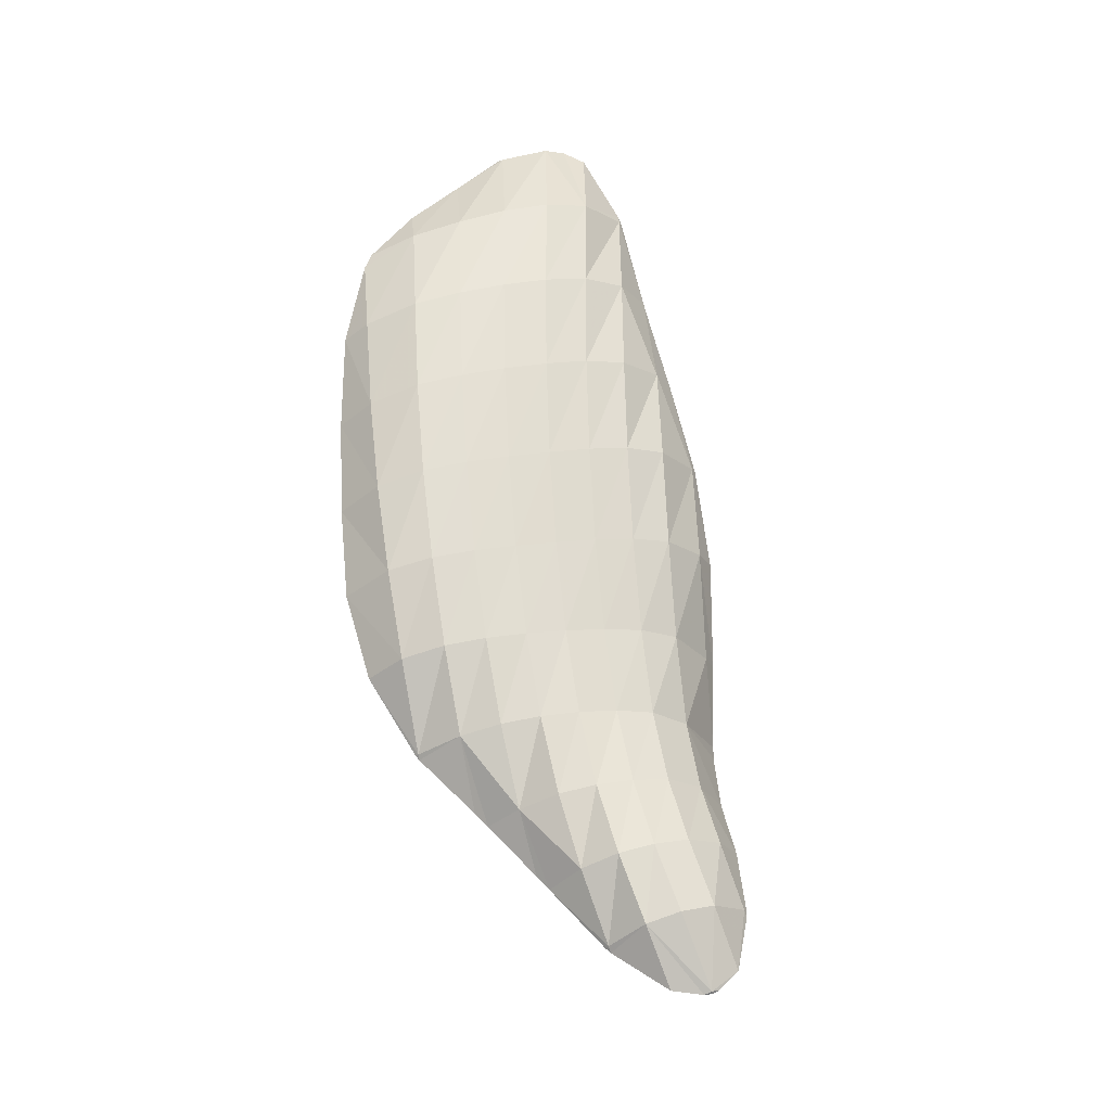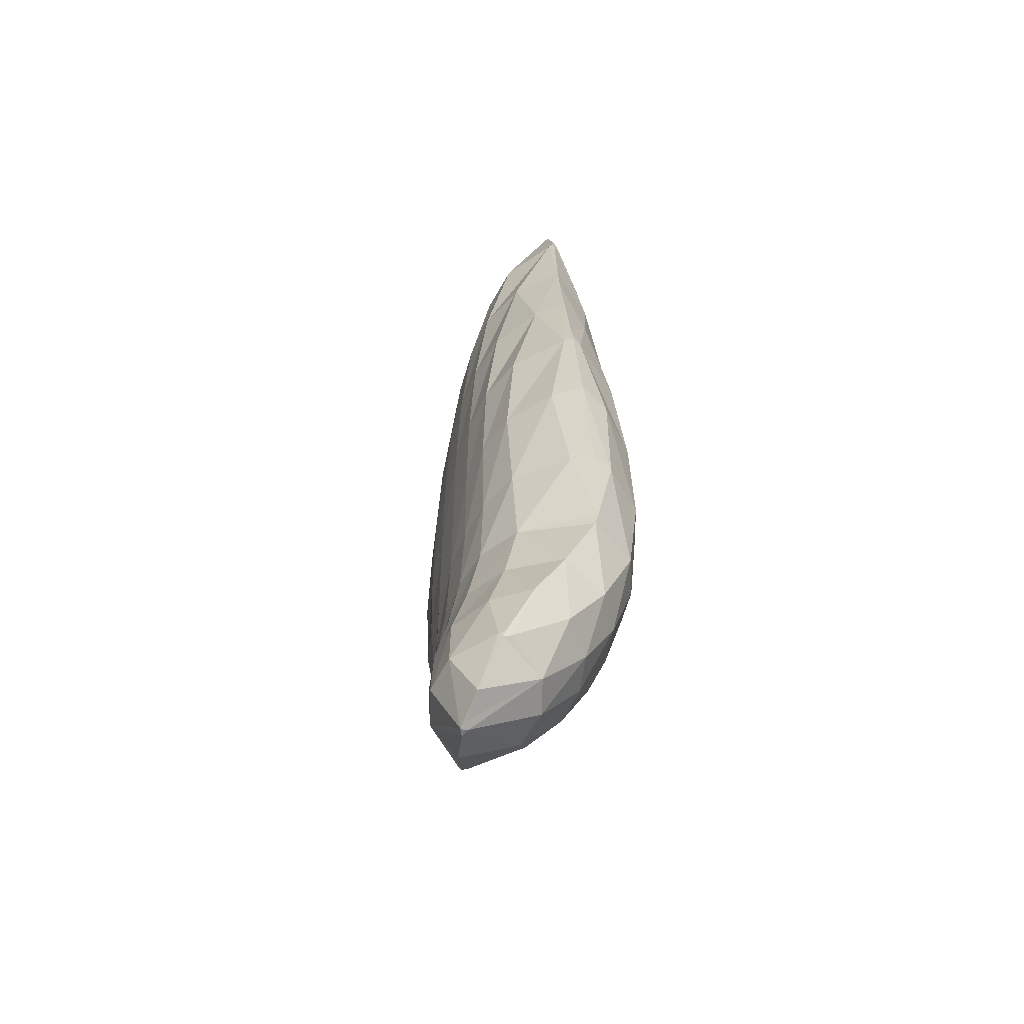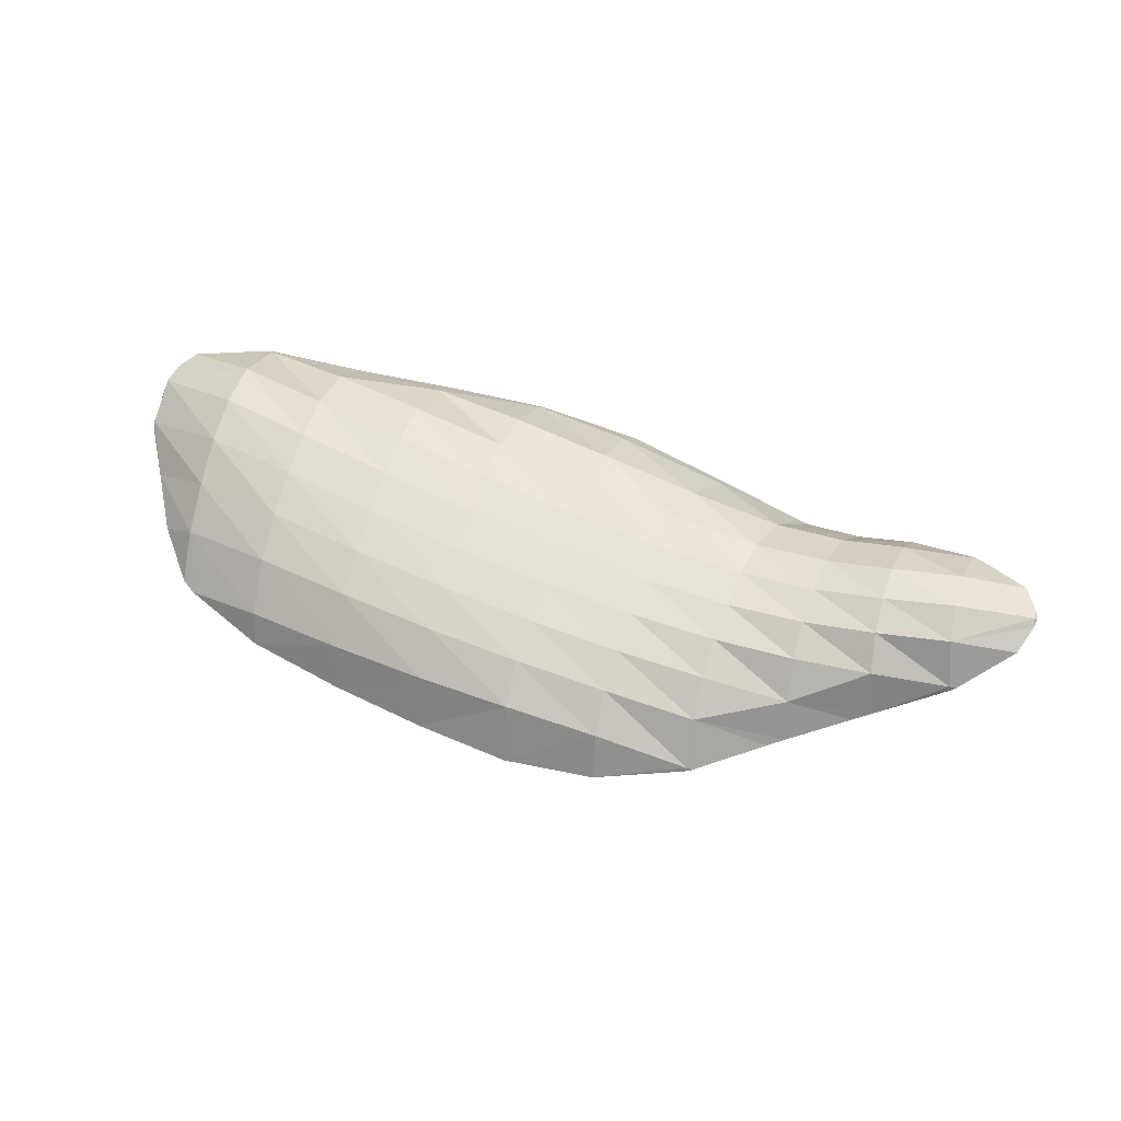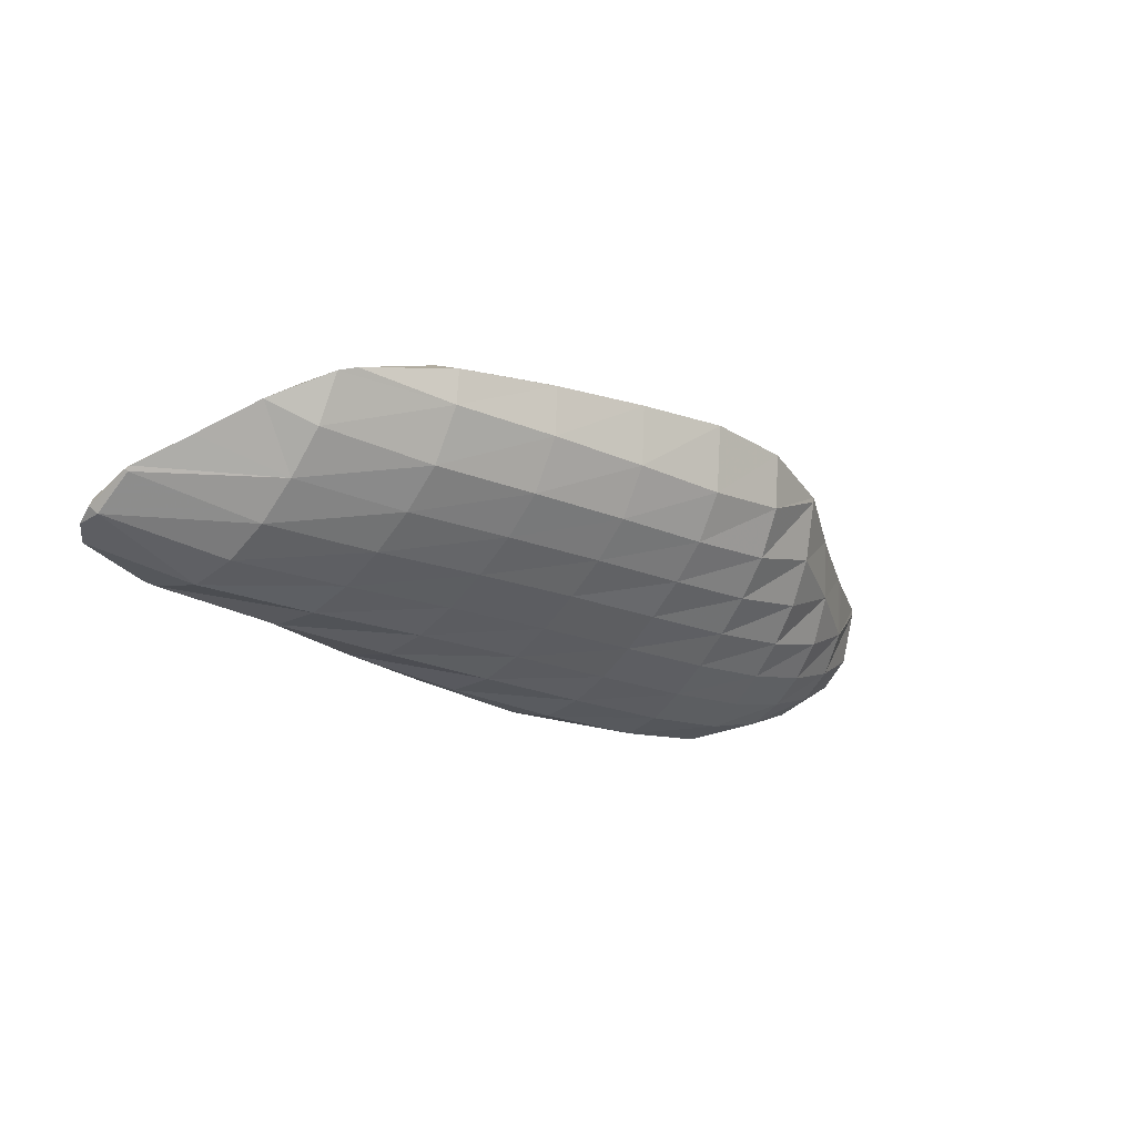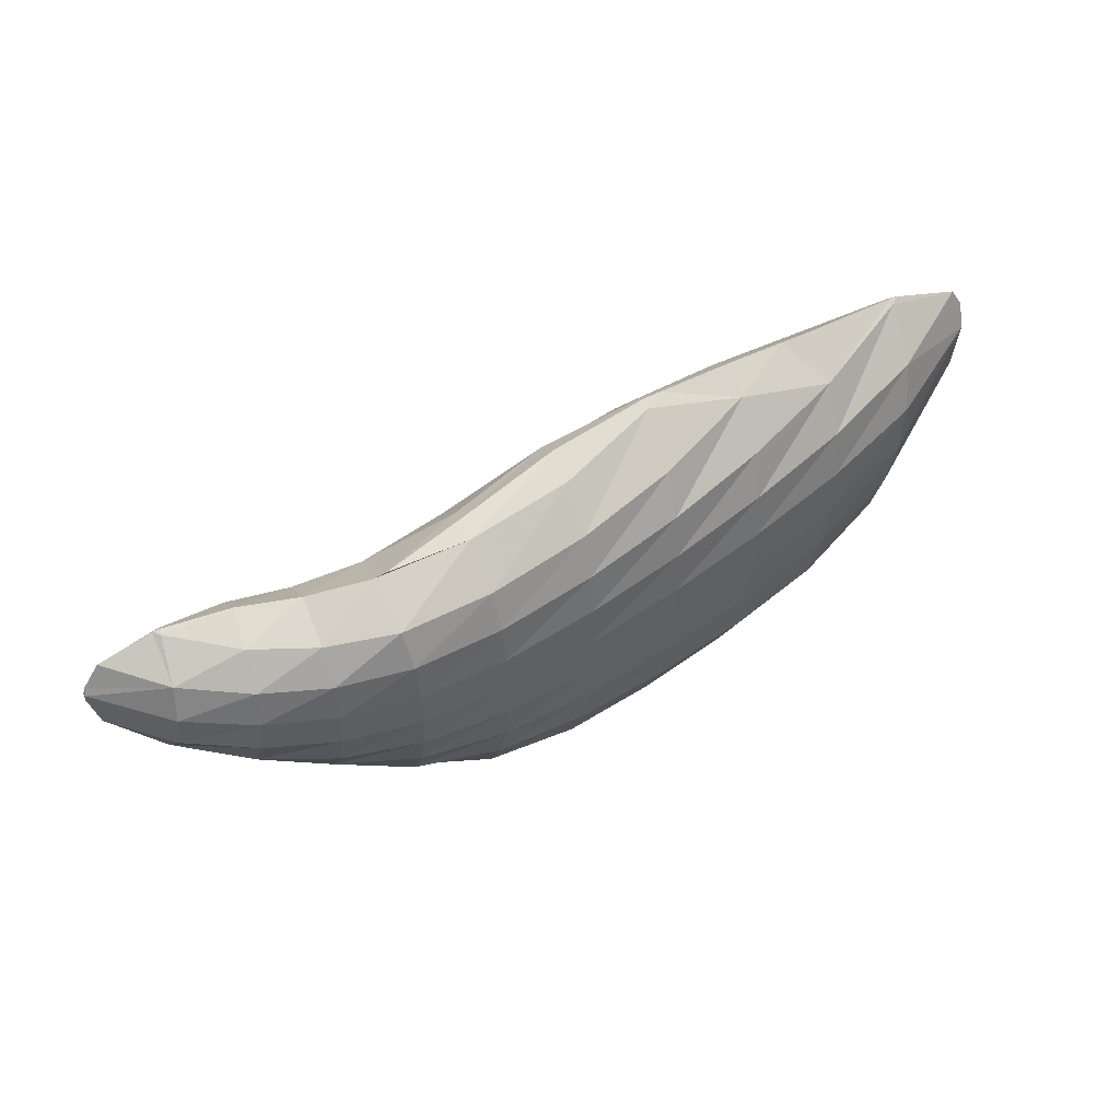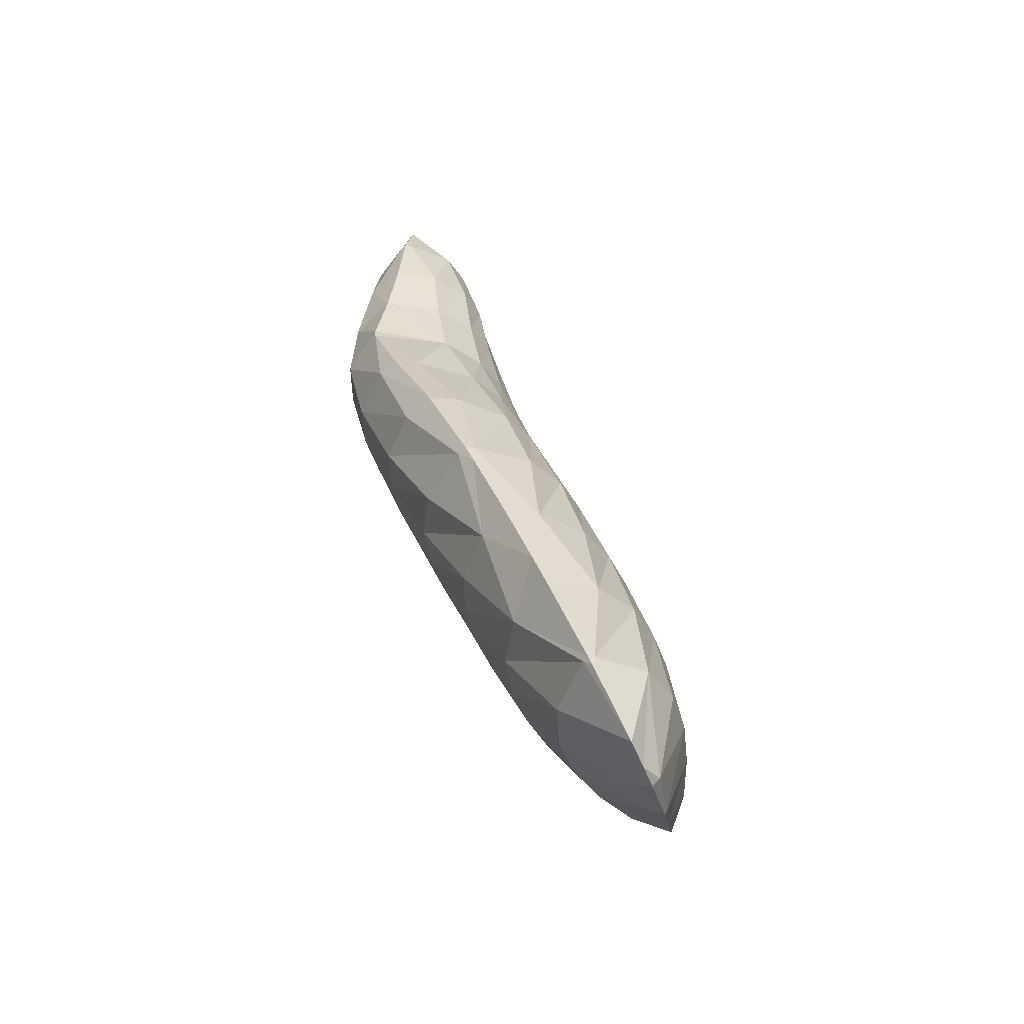
<metadata>
{"format":"obj","ext":"obj","renderer":"f3d","projection":"perspective","resolution":1024,"background":"white","views":[{"elev":79.9,"azim":67.5,"up":"+Z"},{"elev":18.7,"azim":79.0,"up":"+Y"},{"elev":79.5,"azim":6.1,"up":"+Z"},{"elev":-37.6,"azim":-51.6,"up":"+Z"},{"elev":24.7,"azim":137.2,"up":"+Y"},{"elev":49.4,"azim":-119.7,"up":"+Y"}]}
</metadata>
<code>
v 232.2 209.5 63.65
v 232.2 209.4 63.69
v 232.2 209.5 63.6
v 232.5 210.7 63.12
v 232.3 210.8 63.3
v 232.5 211.3 63.19
v 233.2 206.3 64.75
v 234 204.8 65.32
v 234.4 205.7 64.35
v 234.7 206.8 63.6
v 232.7 207.9 64.19
v 235 207.9 63.02
v 235.2 209.1 62.67
v 233 211.8 63.14
v 235.3 210.4 62.65
v 235.3 211.9 63.3
v 235 212 63.37
v 235.3 212 63.41
v 234.3 204.5 65.46
v 236.3 203.2 66.12
v 236.6 203.5 65.33
v 237 204.5 64.28
v 237.3 205.6 63.66
v 237.6 206.7 63.19
v 237.8 207.9 62.88
v 237.9 209.1 62.76
v 238 210.4 63.04
v 237.9 211.6 63.86
v 238.7 202.2 66.72
v 239.1 202.6 65.6
v 239.5 203.5 64.59
v 239.8 204.6 64
v 240.1 205.7 63.57
v 240.3 206.8 63.24
v 240.5 208 63.05
v 240.7 209.2 63.09
v 238.8 211.5 63.99
v 240.6 210.6 63.65
v 240.5 211.3 64.23
v 241 201.4 67.28
v 241.5 201.8 65.94
v 241.9 202.8 65
v 242.3 203.8 64.42
v 242.6 204.9 63.99
v 242.9 205.9 63.65
v 243.1 207 63.4
v 243.3 208.2 63.3
v 243.4 209.4 63.5
v 242.7 211 64.51
v 243.2 210.7 64.38
v 243.2 210.9 64.57
v 243.3 200.7 67.84
v 243.9 201.3 66.34
v 244.3 202.2 65.47
v 244.7 203.2 64.89
v 245 204.2 64.44
v 245.3 205.2 64.08
v 245.6 206.2 63.79
v 245.8 207.3 63.61
v 246 208.4 63.67
v 246 209.6 64.28
v 245.8 210.2 64.89
v 245.6 200.5 68.28
v 246.1 200.9 67.06
v 246.6 201.8 66.13
v 247 202.7 65.48
v 247.3 203.6 64.98
v 247.7 204.6 64.57
v 248 205.6 64.24
v 248.3 206.6 64.04
v 248.5 207.6 64.08
v 248.6 208.7 64.77
v 248.5 209.1 65.2
v 247.9 200.8 68.57
v 248 200.9 68.46
v 248.6 201.6 67.19
v 249 202.4 66.32
v 249.4 203.3 65.67
v 249.8 204.2 65.2
v 250.1 205.1 64.86
v 250.5 206.1 64.67
v 250.7 207 64.78
v 250.5 208.2 65.56
v 250.8 208.1 65.7
v 248.1 200.9 68.58
v 249.9 201.7 68.67
v 250.3 201.9 68.71
v 250.8 202.4 67.6
v 251.3 203.1 66.62
v 251.6 204 66.04
v 251.9 204.9 65.68
v 252.1 205.8 65.53
v 252.2 206.8 65.79
v 252 207.7 66.73
v 251.9 202.5 68.99
v 252.3 202.7 69.09
v 252.9 203.2 67.86
v 253.2 204 67.07
v 253.5 204.9 66.67
v 253.6 205.8 66.57
v 253.6 206.8 66.94
v 253.3 207.5 67.73
v 254.2 203.4 69.63
v 254.2 203.5 69.5
v 254.7 204.2 68.36
v 254.9 205 67.9
v 255 205.9 67.89
v 254.8 207 68.58
v 254.7 207.1 68.7
v 254.3 203.5 69.67
v 255.7 204.5 69.98
v 256.1 205.2 69.95
v 256.2 205.4 69.81
v 255.9 206.2 69.56
v 256.2 205.6 69.85
v 254.8 207 68.79
v 256.2 205.4 69.91
v 232.2 209.5 63.72
v 232.4 210.8 63.56
v 234.1 206.1 65.67
v 234.2 207.5 65.72
v 234.3 208.8 65.65
v 234.5 210 65.36
v 234.8 211.1 64.78
v 235.2 212 63.56
v 236.2 203.9 66.6
v 236.3 205.4 66.94
v 236.5 206.6 66.88
v 236.7 207.8 66.69
v 236.9 209 66.39
v 237.1 210.1 65.91
v 237.5 211.1 65.06
v 238.6 203.2 67.42
v 238.7 204.5 67.72
v 238.9 205.7 67.63
v 239.1 206.9 67.41
v 239.3 208 67.11
v 239.5 209.1 66.71
v 239.8 210.1 66.12
v 240.3 211 65.04
v 240.9 202.5 68.09
v 241 203.8 68.32
v 241.2 204.9 68.2
v 241.5 206 67.97
v 241.7 207.1 67.68
v 242 208.1 67.33
v 242.2 209.1 66.88
v 242.6 210.1 66.15
v 243.1 210.8 64.81
v 243.2 202 68.68
v 243.4 203.1 68.82
v 243.6 204.2 68.69
v 243.9 205.3 68.45
v 244.1 206.3 68.16
v 244.4 207.3 67.83
v 244.7 208.3 67.42
v 245 209.2 66.81
v 245.5 210 65.68
v 245.5 201.4 68.96
v 245.7 202.6 69.16
v 245.9 203.6 69.08
v 246.1 204.6 68.89
v 246.4 205.6 68.61
v 246.7 206.6 68.27
v 247.1 207.5 67.83
v 247.5 208.3 67.14
v 248.2 209 65.77
v 247.9 200.9 68.63
v 248 202.1 69.17
v 248.1 203.1 69.34
v 248.3 204.1 69.3
v 248.5 205.1 69.09
v 248.8 206 68.77
v 249.2 206.9 68.3
v 249.8 207.6 67.46
v 250.2 202.8 69.3
v 250.3 203.8 69.64
v 250.4 204.8 69.61
v 250.6 205.7 69.37
v 250.9 206.5 68.94
v 251.4 207.3 68.09
v 252.2 203.6 69.85
v 252.2 204.6 70.1
v 252.3 205.5 69.97
v 252.5 206.4 69.59
v 252.9 207.1 68.76
v 254.2 203.5 69.72
v 254 204.5 70.35
v 254 205.5 70.34
v 254.2 206.3 69.92
v 254.7 207 68.84
v 256.1 205.4 69.98
g foo
f 3 2 1
f 4 3 1
f 5 4 1
f 4 5 6
f 9 8 7
f 10 9 7
f 11 10 7
f 2 10 11
f 3 10 2
f 12 10 3
f 12 4 13
f 12 3 4
f 14 4 6
f 15 4 14
f 13 4 15
f 16 15 14
f 17 16 14
f 16 17 18
f 21 20 19
f 8 21 19
f 9 21 8
f 22 21 9
f 22 10 23
f 22 9 10
f 23 12 24
f 23 10 12
f 24 13 25
f 24 12 13
f 25 15 26
f 25 13 15
f 26 16 27
f 26 15 16
f 27 16 18
f 28 27 18
f 21 30 29
f 20 21 29
f 30 22 31
f 30 21 22
f 31 23 32
f 31 22 23
f 32 24 33
f 32 23 24
f 33 25 34
f 33 24 25
f 34 26 35
f 34 25 26
f 35 27 36
f 35 26 27
f 37 27 28
f 38 27 37
f 36 27 38
f 38 37 39
f 30 41 40
f 29 30 40
f 41 31 42
f 41 30 31
f 42 32 43
f 42 31 32
f 43 33 44
f 43 32 33
f 44 34 45
f 44 33 34
f 45 35 46
f 45 34 35
f 46 36 47
f 46 35 36
f 47 38 48
f 47 36 38
f 49 38 39
f 50 38 49
f 48 38 50
f 50 49 51
f 41 53 52
f 40 41 52
f 53 42 54
f 53 41 42
f 54 43 55
f 54 42 43
f 55 44 56
f 55 43 44
f 56 45 57
f 56 44 45
f 57 46 58
f 57 45 46
f 58 47 59
f 58 46 47
f 59 48 60
f 59 47 48
f 60 50 61
f 60 48 50
f 61 50 51
f 62 61 51
f 53 64 63
f 52 53 63
f 64 54 65
f 64 53 54
f 65 55 66
f 65 54 55
f 66 56 67
f 66 55 56
f 67 57 68
f 67 56 57
f 68 58 69
f 68 57 58
f 69 59 70
f 69 58 59
f 70 60 71
f 70 59 60
f 71 61 72
f 71 60 61
f 72 61 62
f 73 72 62
f 64 75 74
f 63 64 74
f 75 65 76
f 75 64 65
f 76 66 77
f 76 65 66
f 77 67 78
f 77 66 67
f 78 68 79
f 78 67 68
f 79 69 80
f 79 68 69
f 80 70 81
f 80 69 70
f 81 71 82
f 81 70 71
f 84 72 83
f 82 72 84
f 71 72 82
f 72 73 83
f 75 85 74
f 75 76 86
f 85 75 86
f 86 88 87
f 76 88 86
f 77 88 76
f 88 78 89
f 88 77 78
f 89 79 90
f 89 78 79
f 90 80 91
f 90 79 80
f 91 81 92
f 91 80 81
f 92 82 93
f 92 81 82
f 93 82 84
f 94 93 84
f 88 95 87
f 95 97 96
f 88 97 95
f 89 97 88
f 97 90 98
f 97 89 90
f 98 91 99
f 98 90 91
f 99 92 100
f 99 91 92
f 100 93 101
f 100 92 93
f 101 93 94
f 102 101 94
f 97 104 103
f 96 97 103
f 104 98 105
f 104 97 98
f 105 99 106
f 105 98 99
f 106 100 107
f 106 99 100
f 107 101 108
f 107 100 101
f 108 101 102
f 109 108 102
f 104 110 103
f 104 105 111
f 110 104 111
f 111 113 112
f 105 113 111
f 106 113 105
f 115 107 114
f 113 107 115
f 106 107 113
f 107 108 116
f 114 107 116
f 108 109 116
f 113 117 112
f 113 115 117
f 1 2 118
f 5 1 118
f 119 5 118
f 6 5 119
f 7 8 120
f 11 7 120
f 121 11 120
f 11 118 2
f 121 118 11
f 122 118 121
f 119 122 123
f 119 118 122
f 6 124 14
f 119 124 6
f 123 124 119
f 17 14 124
f 125 17 124
f 18 17 125
f 19 20 126
f 19 120 8
f 126 120 19
f 127 120 126
f 121 127 128
f 121 120 127
f 122 128 129
f 122 121 128
f 123 129 130
f 123 122 129
f 124 130 131
f 124 123 130
f 125 131 132
f 125 124 131
f 28 18 125
f 132 28 125
f 20 29 133
f 126 20 133
f 127 133 134
f 127 126 133
f 128 134 135
f 128 127 134
f 129 135 136
f 129 128 135
f 130 136 137
f 130 129 136
f 131 137 138
f 131 130 137
f 132 138 139
f 132 131 138
f 28 140 37
f 132 140 28
f 139 140 132
f 39 37 140
f 29 40 141
f 133 29 141
f 134 141 142
f 134 133 141
f 135 142 143
f 135 134 142
f 136 143 144
f 136 135 143
f 137 144 145
f 137 136 144
f 138 145 146
f 138 137 145
f 139 146 147
f 139 138 146
f 140 147 148
f 140 139 147
f 39 149 49
f 140 149 39
f 148 149 140
f 51 49 149
f 40 52 150
f 141 40 150
f 142 150 151
f 142 141 150
f 143 151 152
f 143 142 151
f 144 152 153
f 144 143 152
f 145 153 154
f 145 144 153
f 146 154 155
f 146 145 154
f 147 155 156
f 147 146 155
f 148 156 157
f 148 147 156
f 149 157 158
f 149 148 157
f 62 51 149
f 158 62 149
f 52 63 159
f 150 52 159
f 151 159 160
f 151 150 159
f 152 160 161
f 152 151 160
f 153 161 162
f 153 152 161
f 154 162 163
f 154 153 162
f 155 163 164
f 155 154 163
f 156 164 165
f 156 155 164
f 157 165 166
f 157 156 165
f 158 166 167
f 158 157 166
f 73 62 158
f 167 73 158
f 63 74 168
f 159 63 168
f 160 168 169
f 160 159 168
f 161 169 170
f 161 160 169
f 162 170 171
f 162 161 170
f 163 171 172
f 163 162 171
f 164 172 173
f 164 163 172
f 165 173 174
f 165 164 173
f 166 174 175
f 166 165 174
f 83 175 84
f 167 175 83
f 166 175 167
f 83 73 167
f 74 85 168
f 85 86 169
f 168 85 169
f 87 169 86
f 176 169 87
f 170 169 176
f 171 176 177
f 171 170 176
f 172 177 178
f 172 171 177
f 173 178 179
f 173 172 178
f 174 179 180
f 174 173 179
f 175 180 181
f 175 174 180
f 94 84 175
f 181 94 175
f 87 95 176
f 96 176 95
f 182 176 96
f 177 176 182
f 178 182 183
f 178 177 182
f 179 183 184
f 179 178 183
f 180 184 185
f 180 179 184
f 181 185 186
f 181 180 185
f 102 94 181
f 186 102 181
f 96 103 187
f 182 96 187
f 183 187 188
f 183 182 187
f 184 188 189
f 184 183 188
f 185 189 190
f 185 184 189
f 186 190 191
f 186 185 190
f 109 102 186
f 191 109 186
f 103 110 187
f 110 111 188
f 187 110 188
f 112 188 111
f 192 188 112
f 189 188 192
f 114 192 115
f 190 192 114
f 189 192 190
f 114 116 191
f 190 114 191
f 116 109 191
f 112 117 192
f 117 115 192
g

</code>
